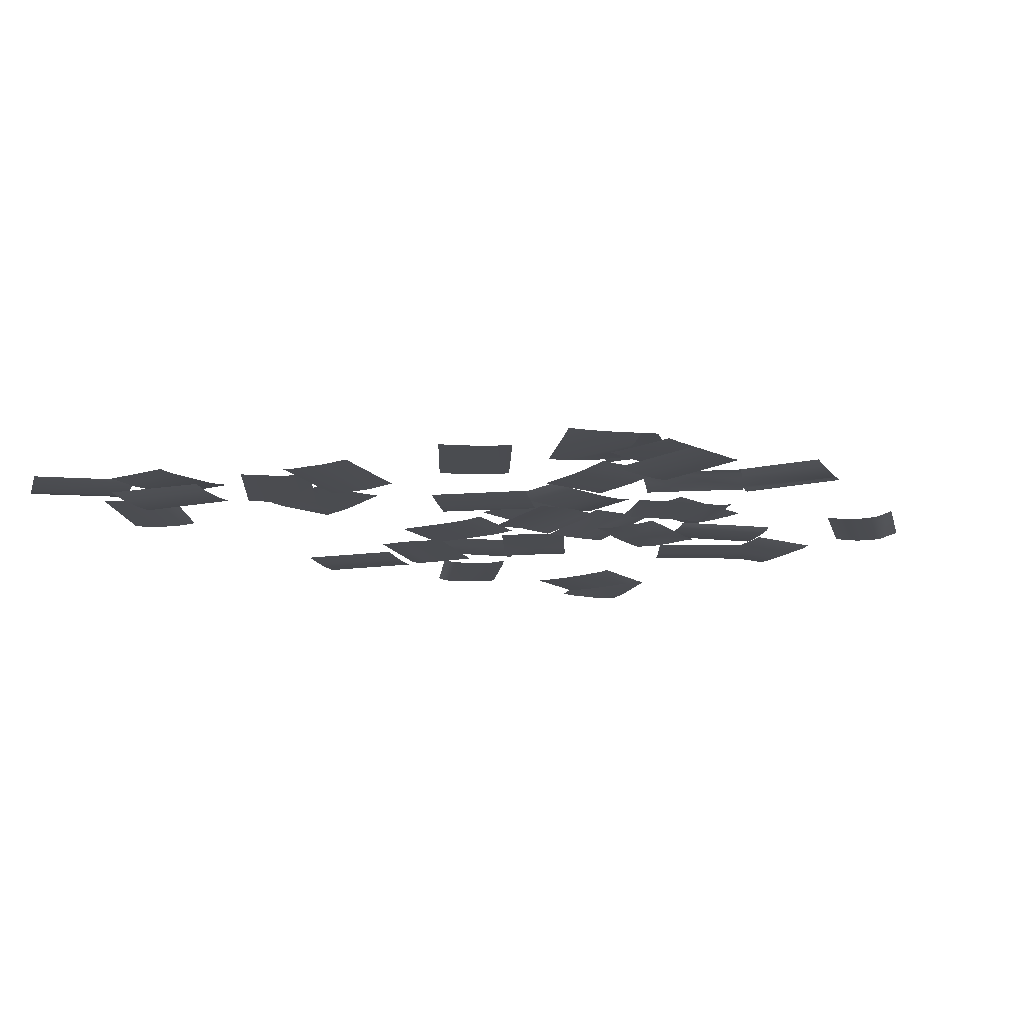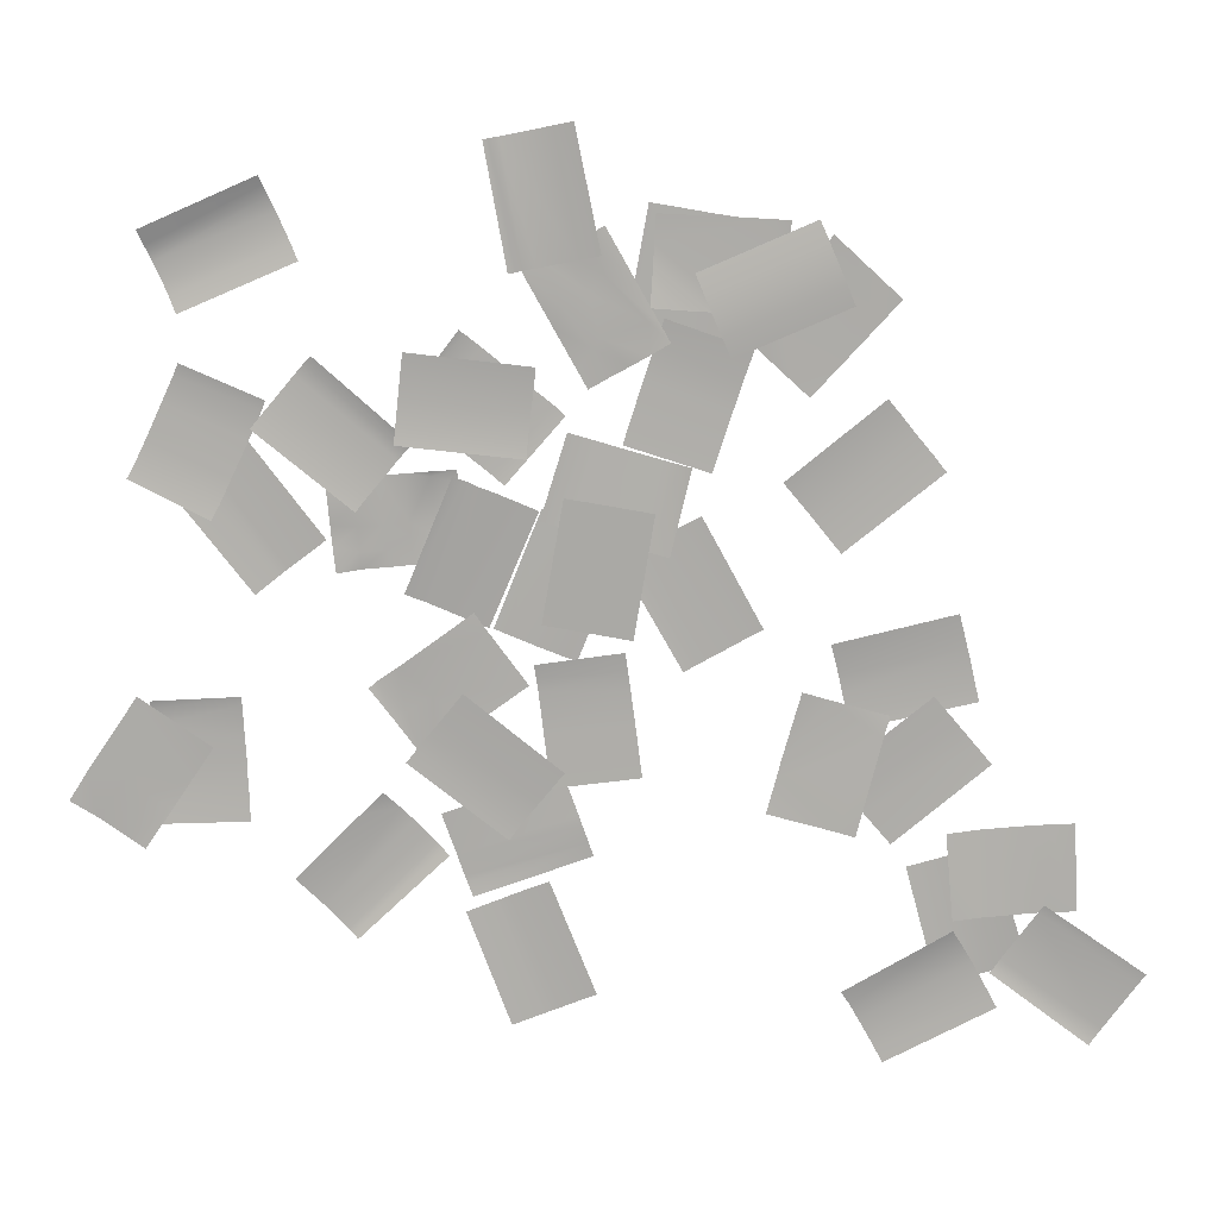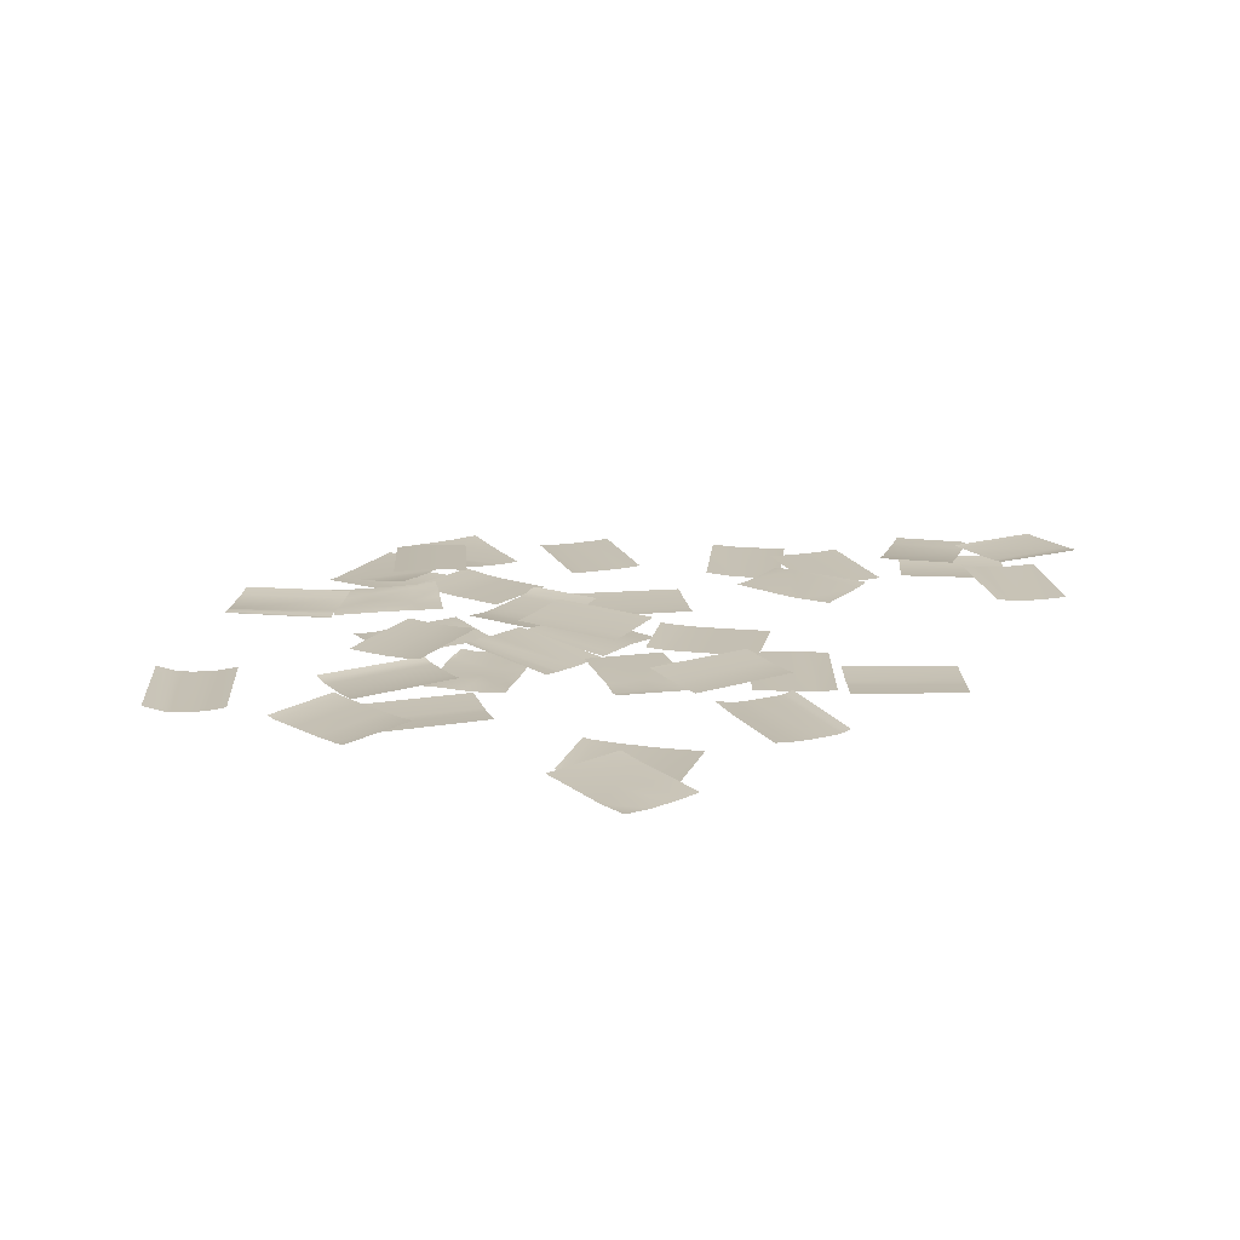
<metadata>
{"format":"obj","ext":"obj","renderer":"f3d","projection":"perspective","resolution":1024,"background":"white","views":[{"elev":-14.9,"azim":-52.3,"up":"+Y"},{"elev":13.1,"azim":-178.5,"up":"+Z"},{"elev":18.1,"azim":110.0,"up":"+Y"}]}
</metadata>
<code>
o object_0
g object_0
v 0.1346 0.007483 0.0007815
v 0.08608 0.006127 -0.007692
v 0.08366 0.01321 0.2931
v 0.0254 0.01223 0.2836
v -0.07291 0.01125 -0.03417
v -0.1215 0.01696 0.2592
v 0.02904 0.003799 0.5367
v 0.05331 0.003211 0.5802
v -0.01708 0.005035 0.5632
v 0.01933 0.004135 0.6278
v -0.0632 0.008131 0.5886
v -0.001303 0.004687 0.6501
v -0.1093 0.01333 0.6151
v -0.1069 0.008911 0.6861
v -0.1542 0.01768 0.6426
v -0.13 0.01114 0.685
v -0.01101 0.005119 0.7878
v -0.08141 0.006787 0.7697
v 0.03632 0.007483 0.8735
v -0.008585 0.005995 0.899
v 0.1055 0.003439 0.6734
v 0.0873 0.006931 0.721
v 0.1747 0.0002951 0.7962
v 0.1286 0.001507 0.8216
v 0.02904 0.004435 0.7507
v 0.08244 0.003547 0.8471
v -0.6555 0.005251 -1.044
v -0.6373 0.002287 -1.011
v -0.9164 0.01247 -0.9027
v -0.8982 0.009547 -0.8688
v -0.6179 0.0002951 -0.9747
v -0.874 0.007531 -0.8243
v -0.5972 0.0003671 -0.9387
v -0.857 0.008299 -0.7936
v -0.5778 0.002575 -0.9038
v -0.8315 0.01004 -0.7502
v -0.8096 0.02099 -0.7142
v -0.556 0.008563 -0.8699
v -0.5256 0.002659 -0.3509
v -0.7538 0.004963 -0.1602
v -0.5681 0.0002711 -0.4017
v -0.8048 0.002611 -0.2206
v -0.5984 0.0003191 -0.4377
v -0.8497 0.002167 -0.2735
v -0.6628 0.002371 -0.5119
v -0.8885 0.004987 -0.3191
v 0.3677 0.002515 -0.4473
v 0.08851 0.0002111 -0.3487
v 0.3325 0.0003071 -0.5468
v 0.0521 0.002527 -0.4473
v 0.0436 0.003295 -0.4727
v 0.3155 0.0002951 -0.5966
v 0.02904 0.001339 -0.514
v 0.3094 0.0002951 -0.6125
v 0.2961 0.003547 -0.6464
v 0.01812 0.0001991 -0.5468
v 0.9381 0.01059 0.702
v 0.9539 0.002719 0.7401
v 0.665 0.01039 0.8195
v 0.6832 0.002431 0.8619
v 0.9685 -4.842e-06 0.7729
v 0.699 0.0001392 0.8968
v 0.7124 6.715e-05 0.9276
v 0.9879 7.158e-06 0.8164
v 0.7281 0.003091 0.9615
v 0.9976 0.002599 0.8375
v 1.005 0.007723 0.8534
v 0.7391 0.01118 0.9869
v 1.019 0.01874 0.8884
v 0.7476 0.0187 1.008
v 0.5643 0.009559 -0.7502
v 0.3495 0.009619 -0.5458
v 0.5752 0.004123 -0.7385
v 0.364 0.003211 -0.5309
v 0.5873 0.001339 -0.7269
v 0.3774 0.0002831 -0.5161
v 0.4016 0.0003791 -0.4928
v 0.6165 0.0002951 -0.6962
v 0.4308 -1.684e-05 -0.4621
v 0.642 -5.284e-05 -0.6707
v 0.4611 0.001687 -0.4324
v 0.682 0.002743 -0.6315
v 0.5546 0.007063 -0.4504
v 0.7075 0.007087 -0.6061
v 0.5 0.01192 -0.3943
v -0.7684 0.003547 0.3545
v -0.7392 0.0008231 0.3916
v -0.5378 0.003451 0.1681
v -0.5014 0.0006431 0.2126
v -0.6992 7.158e-06 0.4393
v -0.4734 4.316e-05 0.2476
v -0.431 0.0005951 0.2984
v -0.664 0.0002951 0.4838
v -0.6349 0.004351 0.5187
v -0.4055 0.004447 0.3291
v -0.2028 0.01736 0.3641
v -0.1542 0.02023 0.1597
v -0.1736 0.009559 0.3704
v -0.1093 0.01337 0.1703
v -0.1409 0.005599 0.3789
v -0.08384 0.01135 0.1766
v -0.03407 0.001711 0.4086
v 0.02661 0.007339 0.2073
v 0.002338 0.001363 0.4192
v 0.06909 0.008611 0.22
v 0.03389 0.002827 0.4287
v 0.09822 0.009979 0.2285
v 0.07516 0.008899 0.4414
v 0.1371 0.01541 0.2412
v 0.7973 0.002311 0.4297
v 0.6177 0.002251 0.1936
v 0.8859 0.0002951 0.362
v 0.7051 0.0002351 0.1268
v 0.7257 0.0009431 0.1109
v 0.9199 0.002083 0.3355
v 0.7815 0.006259 0.06645
v 0.9648 0.005875 0.3005
v 0.1443 0.006475 0.5865
v 0.4393 0.0101 0.6193
v 0.148 0.004135 0.5505
v 0.4441 0.008143 0.5823
v 0.1565 0.003019 0.4816
v 0.4514 0.007315 0.5134
v 0.4587 0.009235 0.4446
v 0.1638 0.004843 0.4128
v 0.4623 0.01291 0.4107
v 0.1662 0.008347 0.3789
v 0.6177 0.002887 0.3302
v 0.5594 0.0003431 0.3344
v 0.6153 0.003559 0.2963
v 0.5521 0.005455 0.274
v 0.6092 0.0003071 0.2253
v 0.5485 0.0002831 0.2232
v 0.6043 0.0002831 0.1745
v 0.5424 0.003991 0.1671
v 0.5971 0.005179 0.1162
v 0.54 0.0002351 0.1258
v 0.4842 0.0002351 0.1703
v 0.4805 0.0002111 0.1311
v 0.4211 0.0001871 0.1374
v 0.4271 0.0002231 0.202
v 0.489 0.0002591 0.2264
v 0.4308 0.0002471 0.2349
v 0.5 0.0003191 0.3408
v 0.4405 0.003259 0.3461
v 0.381 0.0002831 0.3387
v 0.381 0.003535 0.3514
v 0.3215 0.003811 0.3556
v 0.3203 0.0002471 0.3238
v 0.3725 0.0002231 0.2444
v 0.313 0.0002111 0.2539
v 0.3677 0.0001991 0.2041
v 0.3604 0.005803 0.1448
v 0.3082 0.0001751 0.2031
v 0.3009 0.006439 0.1522
v 0.5291 0.006679 -0.1496
v 0.4733 0.004339 -0.2227
v 0.5085 0.002983 -0.1327
v 0.4466 0.001759 -0.2089
v 0.4041 0.0002951 -0.317
v 0.3798 0.0003311 -0.3
v 0.3834 0.001819 -0.1666
v 0.2997 0.005155 -0.2407
v 0.1638 0.0007151 -0.1422
v 0.2572 0.002707 -0.01511
v 0.4599 0.006079 -0.09878
v 0.2876 0.003379 0.02726
v -0.5669 0.002011 -0.2407
v -0.8558 0.001699 -0.1729
v -0.5596 0.0005231 -0.2132
v -0.8473 0.0002951 -0.138
v -0.8388 0.0009551 -0.09878
v -0.5463 0.0002951 -0.156
v -0.8266 0.0007391 -0.049
v -0.5365 0.001327 -0.1115
v -0.806 0.007207 0.03256
v -0.5183 0.01001 -0.03947
v -0.897 0.01537 -0.8169
v -0.9067 0.01268 -0.8053
v -1.134 0.004747 -0.997
v -1.145 0.001339 -0.9811
v -0.9213 0.01065 -0.7841
v -1.163 0.0002951 -0.9567
v -1.004 0.01261 -0.6707
v -1.244 0.0002951 -0.8444
v -1.26 0.002407 -0.8222
v -1.017 0.01553 -0.6517
v -0.7769 0.003427 -0.8519
v -0.6992 0.004003 -0.5648
v -0.8193 0.0003071 -0.8402
v -0.7514 0.0003191 -0.5511
v -0.9092 0.0002711 -0.8148
v -0.8315 0.0002831 -0.5277
v -0.9832 0.007219 -0.7915
v -0.8934 0.006019 -0.5076
v -0.2064 0.01391 0.7962
v -0.4783 0.0008351 0.9127
v -0.2271 0.01838 0.7475
v -0.5001 0.005311 0.864
v -0.5196 0.007147 0.8185
v -0.2465 0.02021 0.702
v -0.2671 0.01939 0.6543
v -0.5402 0.006307 0.7708
v -0.5596 0.002503 0.7231
v -0.2877 0.01558 0.6066
v 0.0788 0.001999 0.4774
v 0.1043 0.0002951 0.5007
v 0.216 0.006835 0.3196
v 0.2439 0.0002951 0.3429
v 0.1832 0.001327 0.5632
v 0.3215 0.001435 0.4054
v 0.2645 0.0002951 0.6299
v 0.4065 0.0002951 0.4742
v 0.3009 0.002671 0.6585
v 0.4271 0.001963 0.4912
v 0.4417 0.004471 0.5018
v 0.3143 0.006523 0.6691
v -0.3084 0.01508 0.6659
v -0.3691 0.003223 0.6056
v -0.3836 0.005587 0.7433
v -0.4249 0.0002951 0.5537
v -0.4346 0.0002951 0.8005
v -0.5523 0.0002951 0.6172
v -0.5511 0.0002951 0.8418
v -0.6082 0.001663 0.6787
v -0.6142 0.001687 0.7835
v -0.6628 0.004879 0.739
v -0.4625 0.001015 0.5198
v -0.5098 0.001663 0.8799
v 0.4211 0.007447 0.4139
v 0.6432 0.006139 0.6098
v 0.4356 0.002971 0.3969
v 0.6614 0.001507 0.5907
v 0.4538 0.001603 0.3757
v 0.682 0.0002951 0.5664
v 0.7488 0.004063 0.4869
v 0.5254 0.005671 0.2899
v 0.7828 0.009739 0.4456
v 0.5509 0.01047 0.2582
v 0.2584 0.001315 1.084
v 0.2463 0.0002951 1.086
v 0.205 0.002527 0.792
v 0.188 0.001327 0.7952
v 0.171 0.004615 0.7994
v 0.2293 0.003223 1.09
v 0.222 0.001387 1.091
v 0.1419 0.003487 0.8047
v 0.05089 0.007795 0.8227
v 0.1079 0.006763 1.114
v -0.001303 0.01318 0.8333
v 0.05817 0.01233 1.125
v 1.063 0.006991 0.3312
v 1.046 0.003295 0.362
v 0.875 0.01358 0.237
v 0.8544 0.008623 0.2762
v 1.017 0.0007631 0.4223
v 0.8289 0.005971 0.3302
v 0.9806 0.0006071 0.5007
v 0.7852 0.004579 0.4223
v 0.9515 0.0002951 0.5643
v 0.7548 0.005263 0.488
v 0.9393 0.004267 0.5929
v 0.7463 0.008059 0.5102
v 0.1528 0.005647 -0.09243
v 0.148 0.002131 -0.1242
v -0.05471 0.005623 -0.06277
v -0.06077 0.002179 -0.1073
v 0.1431 0.0002951 -0.157
v -0.06684 0.0002951 -0.1528
v 0.131 0.0007991 -0.2587
v -0.07777 0.0007031 -0.2344
v 0.1152 0.002839 -0.3848
v -0.09354 0.002731 -0.3583
v 0.8859 0.01265 -0.2905
v 0.9393 0.008383 -0.3689
v 1.059 0.004195 -0.1729
v 1.076 0.004519 -0.3477
v 1.181 0.002119 -0.3519
v 1.052 0.006907 -0.5362
v 0.9854 0.008899 -0.4377
v 1.091 0.002743 -0.5097
v 1.045 0.004531 -0.4049
v 1.108 0.004723 -0.4367
v 1.16 0.0002951 -0.4631
v 1.225 0.005563 -0.4218
v -0.1045 0.004231 0.9498
v -0.05228 0.004819 0.6575
v -0.1482 0.001243 0.9424
v -0.09597 0.001567 0.6501
v -0.1409 0.0003191 0.6426
v -0.1967 0.0002591 0.9339
v -0.2525 0.0004511 0.9244
v -0.2161 0.0002711 0.6299
v -0.3047 0.002695 0.917
v -0.2623 0.002623 0.6236
v -0.2246 0.002143 0.2529
v -0.1773 0.0003911 0.2274
v -0.3666 0.001795 -0.007692
v -0.3144 0.0002951 -0.03629
v -0.2635 0.001087 -0.06489
v -0.1105 0.001291 0.1904
v -0.2173 0.0006911 -0.09031
v -0.06563 0.0008351 0.165
v -0.1858 0.002347 -0.1083
v -0.03893 0.002299 0.1501
v -0.4055 0.001123 0.7009
v -0.4115 0.0003191 0.8132
v -0.2987 0.003739 0.7073
v -0.3727 0.002275 0.9138
v -0.1166 0.01108 0.8608
v -0.1202 0.01225 0.9265
v -0.4164 0.002515 0.9106
v -0.2477 0.007735 0.7094
v -0.1142 0.01309 0.8142
v -0.1846 0.01354 0.7136
v -0.1118 0.01738 0.7687
v -0.1081 0.02261 0.72
v 0.3143 0.0101 -0.1602
v 0.08366 0.008131 -0.3466
v 0.3652 0.006235 -0.2238
v 0.1431 0.004219 -0.4208
v 0.3932 0.005227 -0.2577
v 0.1577 0.003727 -0.4377
v 0.1868 0.003091 -0.4748
v 0.4211 0.004615 -0.2926
v 0.2123 0.004831 -0.5087
v 0.4466 0.005959 -0.3254
v 1.017 0.005839 -0.4758
v 0.807 0.005035 -0.4684
v 1.018 0.002623 -0.4239
v 0.8082 0.002227 -0.4165
v 1.019 0.001207 -0.3879
v 0.8107 0.0009911 -0.3795
v 1.022 4.316e-05 -0.353
v 0.8119 1.916e-05 -0.3424
v 1.023 5.516e-05 -0.3159
v 0.8131 4.316e-05 -0.3053
v 1.025 7.915e-05 -0.2788
v 0.8155 6.715e-05 -0.2683
v 1.027 0.0001032 -0.2418
v 0.8192 0.002119 -0.193
v 1.029 0.001231 -0.2047
v 0.8204 0.004771 -0.1719
v 1.03 0.005419 -0.1835
v 0.05453 0.0001871 -0.08501
v 0.08244 0.001555 -0.07442
v -0.05592 0.0002591 0.1904
v -0.02194 0.001615 0.2041
v 0.1456 0.005587 -0.049
v 0.05089 0.005659 0.2327
v 0.2147 0.001579 -0.02146
v 0.1006 0.001639 0.2529
v 0.1334 0.0002711 0.2666
v 0.2439 0.0002111 -0.00981
v 0.2536 0.0002951 -0.008751
v 0.3422 0.0003071 0.02832
v 0.1383 0.01624 0.2645
v 0.2317 0.01697 0.3037
v 0.2779 0.02134 0.3217
v 0.3968 0.001687 0.05162
v 0.3033 0.01917 0.3334
v 0.4101 0.002683 0.05692
v 0.4441 0.006427 0.06963
v 0.3313 0.02421 0.3429
v -0.2477 0.004567 0.3493
v -0.2926 0.0002711 0.4891
v -0.04742 0.005935 0.4128
v -0.09476 0.001363 0.5621
v -0.3132 0.001051 0.5526
v -0.1215 0.002527 0.6426
v -0.3387 0.004459 0.6268
v -0.1397 0.005767 0.6956
v -0.3763 0.005107 -0.4409
v -0.3994 0.001039 -0.3562
v -0.5329 0.006979 -0.4811
v -0.6409 0.006499 -0.2608
v -0.5815 0.01113 -0.4939
v -0.4103 0.0002951 -0.3138
v -0.5171 0.002107 -0.1708
v -0.4552 0.004819 -0.1528
v -0.6555 0.003223 -0.2068
v 0.2087 0.004495 -0.9599
v 0.1407 0.0006911 -0.9345
v 0.313 0.004555 -0.6824
v 0.2439 0.0004511 -0.6559
v 0.2293 0.0001272 -0.6506
v 0.1189 0.0001152 -0.926
v 0.2123 6.715e-05 -0.6432
v 0.09944 7.158e-06 -0.9186
v 0.165 0.0008111 -0.6252
v 0.05089 0.0003551 -0.8995
v 0.1201 0.002827 -0.6082
v 0.01083 0.001819 -0.8836
v -1.084 0.001159 -0.4589
v -1.024 0.0002951 -0.4621
v -1.092 0.006055 -0.6686
v -1.029 0.004915 -0.6718
v -0.9796 0.002551 -0.4642
v -0.9941 0.004639 -0.6739
v -0.8643 0.009391 -0.4727
v -0.8764 0.01471 -0.6824
v -0.7878 0.02199 -0.4801
v -0.8072 0.02451 -0.6887
f 1 2 3
f 3 2 4
f 2 5 4
f 4 5 6
f 7 9 8
f 8 9 10
f 9 11 10
f 10 11 12
f 11 13 12
f 12 13 14
f 13 15 14
f 15 16 14
f 14 16 17
f 16 18 17
f 17 18 19
f 18 20 19
f 8 10 21
f 10 22 21
f 21 22 23
f 23 22 24
f 22 25 24
f 24 25 26
f 25 17 26
f 26 17 19
f 17 25 14
f 14 25 12
f 25 22 12
f 12 22 10
f 27 29 28
f 29 30 28
f 28 30 31
f 30 32 31
f 31 32 33
f 32 34 33
f 33 34 35
f 34 36 35
f 36 37 35
f 35 37 38
f 39 41 40
f 40 41 42
f 41 43 42
f 42 43 44
f 43 45 44
f 44 45 46
f 47 49 48
f 48 49 50
f 50 49 51
f 49 52 51
f 51 52 53
f 52 54 53
f 54 55 53
f 53 55 56
f 57 59 58
f 59 60 58
f 58 60 61
f 60 62 61
f 62 63 61
f 61 63 64
f 63 65 64
f 64 65 66
f 66 65 67
f 65 68 67
f 67 68 69
f 68 70 69
f 71 72 73
f 72 74 73
f 73 74 75
f 74 76 75
f 76 77 75
f 75 77 78
f 77 79 78
f 78 79 80
f 79 81 80
f 80 81 82
f 81 83 82
f 82 83 84
f 83 81 85
f 86 87 88
f 88 87 89
f 87 90 89
f 89 90 91
f 91 90 92
f 90 93 92
f 93 94 92
f 92 94 95
f 96 98 97
f 97 98 99
f 98 100 99
f 99 100 101
f 100 102 101
f 101 102 103
f 102 104 103
f 103 104 105
f 104 106 105
f 105 106 107
f 106 108 107
f 107 108 109
f 110 112 111
f 111 112 113
f 113 112 114
f 112 115 114
f 114 115 116
f 115 117 116
f 118 119 120
f 119 121 120
f 120 121 122
f 121 123 122
f 123 124 122
f 122 124 125
f 124 126 125
f 125 126 127
f 128 130 129
f 129 130 131
f 130 132 131
f 131 132 133
f 132 134 133
f 133 134 135
f 134 136 135
f 136 137 135
f 135 137 138
f 137 139 138
f 139 140 138
f 140 141 138
f 138 141 142
f 141 143 142
f 142 143 144
f 144 143 145
f 143 146 145
f 145 146 147
f 147 146 148
f 148 146 149
f 146 150 149
f 149 150 151
f 129 131 144
f 144 131 142
f 131 133 142
f 133 135 142
f 142 135 138
f 146 143 150
f 150 143 152
f 143 141 152
f 141 140 152
f 140 153 152
f 152 153 154
f 153 155 154
f 150 152 151
f 152 154 151
f 156 157 158
f 158 157 159
f 157 160 159
f 160 161 159
f 159 161 162
f 161 163 162
f 163 164 162
f 164 165 162
f 162 165 166
f 165 167 166
f 162 166 159
f 166 158 159
f 168 169 170
f 169 171 170
f 171 172 170
f 170 172 173
f 172 174 173
f 173 174 175
f 174 176 175
f 175 176 177
f 178 180 179
f 180 181 179
f 179 181 182
f 181 183 182
f 182 183 184
f 183 185 184
f 185 186 184
f 184 186 187
f 188 190 189
f 189 190 191
f 190 192 191
f 191 192 193
f 192 194 193
f 193 194 195
f 196 198 197
f 197 198 199
f 199 198 200
f 198 201 200
f 201 202 200
f 200 202 203
f 203 202 204
f 202 205 204
f 206 207 208
f 208 207 209
f 207 210 209
f 209 210 211
f 210 212 211
f 211 212 213
f 212 214 213
f 213 214 215
f 215 214 216
f 214 217 216
f 218 219 220
f 219 221 220
f 220 221 222
f 221 223 222
f 222 223 224
f 223 225 224
f 224 225 226
f 225 227 226
f 223 221 228
f 229 222 224
f 230 231 232
f 231 233 232
f 232 233 234
f 233 235 234
f 235 236 234
f 234 236 237
f 236 238 237
f 237 238 239
f 240 242 241
f 242 243 241
f 243 244 241
f 241 244 245
f 245 244 246
f 244 247 246
f 247 248 246
f 246 248 249
f 248 250 249
f 249 250 251
f 252 254 253
f 254 255 253
f 253 255 256
f 255 257 256
f 256 257 258
f 257 259 258
f 258 259 260
f 259 261 260
f 260 261 262
f 261 263 262
f 264 265 266
f 266 265 267
f 265 268 267
f 267 268 269
f 268 270 269
f 269 270 271
f 270 272 271
f 271 272 273
f 274 276 275
f 275 276 277
f 276 278 277
f 279 280 281
f 280 282 281
f 281 282 283
f 282 277 283
f 283 277 284
f 277 278 284
f 284 278 285
f 277 282 275
f 275 282 280
f 284 281 283
f 286 287 288
f 287 289 288
f 289 290 288
f 288 290 291
f 291 290 292
f 290 293 292
f 292 293 294
f 293 295 294
f 296 297 298
f 298 297 299
f 299 297 300
f 297 301 300
f 300 301 302
f 301 303 302
f 302 303 304
f 303 305 304
f 306 307 308
f 307 309 308
f 308 309 310
f 309 311 310
f 309 307 312
f 308 310 313
f 310 314 313
f 313 314 315
f 314 316 315
f 315 316 317
f 318 320 319
f 319 320 321
f 320 322 321
f 321 322 323
f 323 322 324
f 322 325 324
f 324 325 326
f 325 327 326
f 328 329 330
f 329 331 330
f 330 331 332
f 331 333 332
f 332 333 334
f 333 335 334
f 334 335 336
f 335 337 336
f 336 337 338
f 337 339 338
f 338 339 340
f 339 341 340
f 340 341 342
f 341 343 342
f 342 343 344
f 345 347 346
f 347 348 346
f 346 348 349
f 348 350 349
f 349 350 351
f 350 352 351
f 352 353 351
f 351 353 354
f 355 357 356
f 357 358 356
f 358 359 356
f 356 359 360
f 359 361 360
f 360 361 362
f 362 361 363
f 361 364 363
f 365 366 367
f 367 366 368
f 366 369 368
f 368 369 370
f 369 371 370
f 370 371 372
f 373 375 374
f 374 375 376
f 375 377 376
f 374 376 378
f 376 379 378
f 378 379 380
f 376 381 379
f 382 383 384
f 384 383 385
f 385 383 386
f 383 387 386
f 386 387 388
f 387 389 388
f 388 389 390
f 389 391 390
f 390 391 392
f 391 393 392
f 394 395 396
f 396 395 397
f 395 398 397
f 397 398 399
f 398 400 399
f 399 400 401
f 400 402 401
f 401 402 403

</code>
